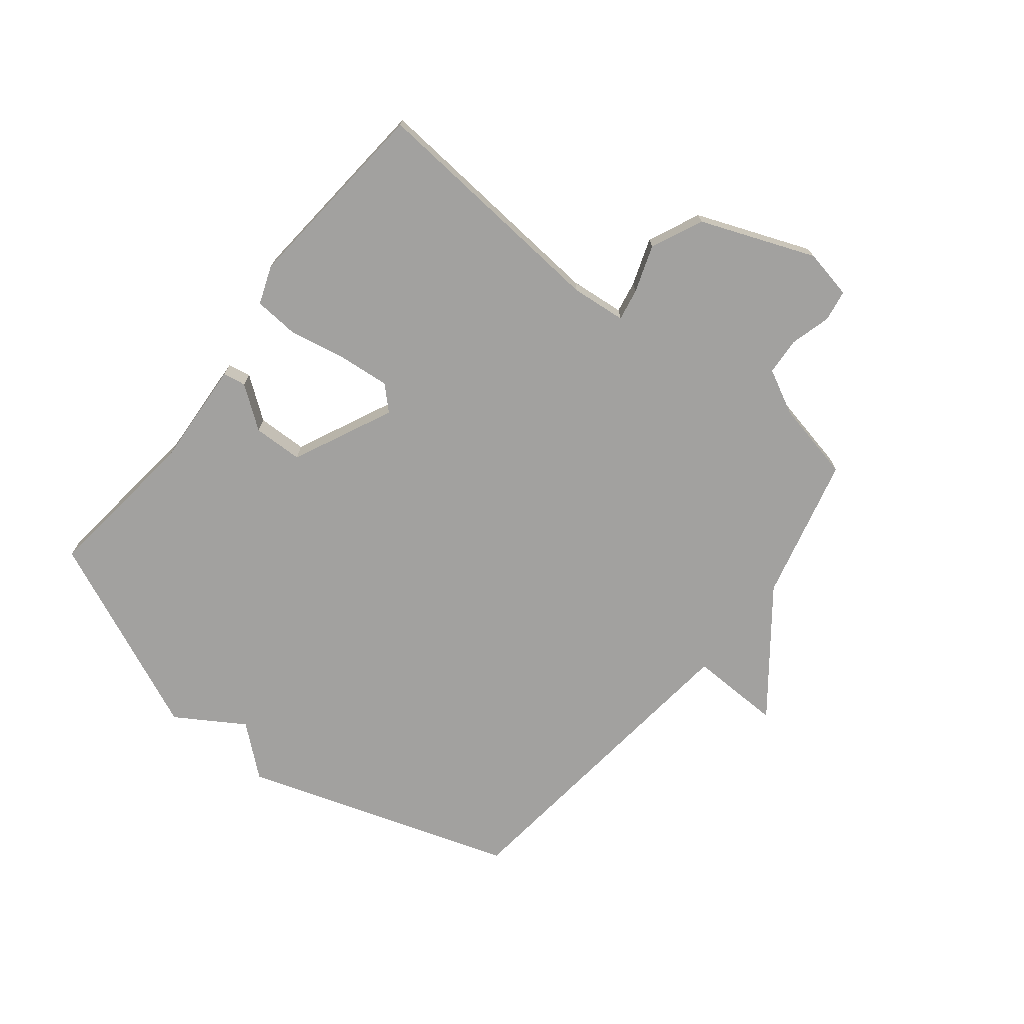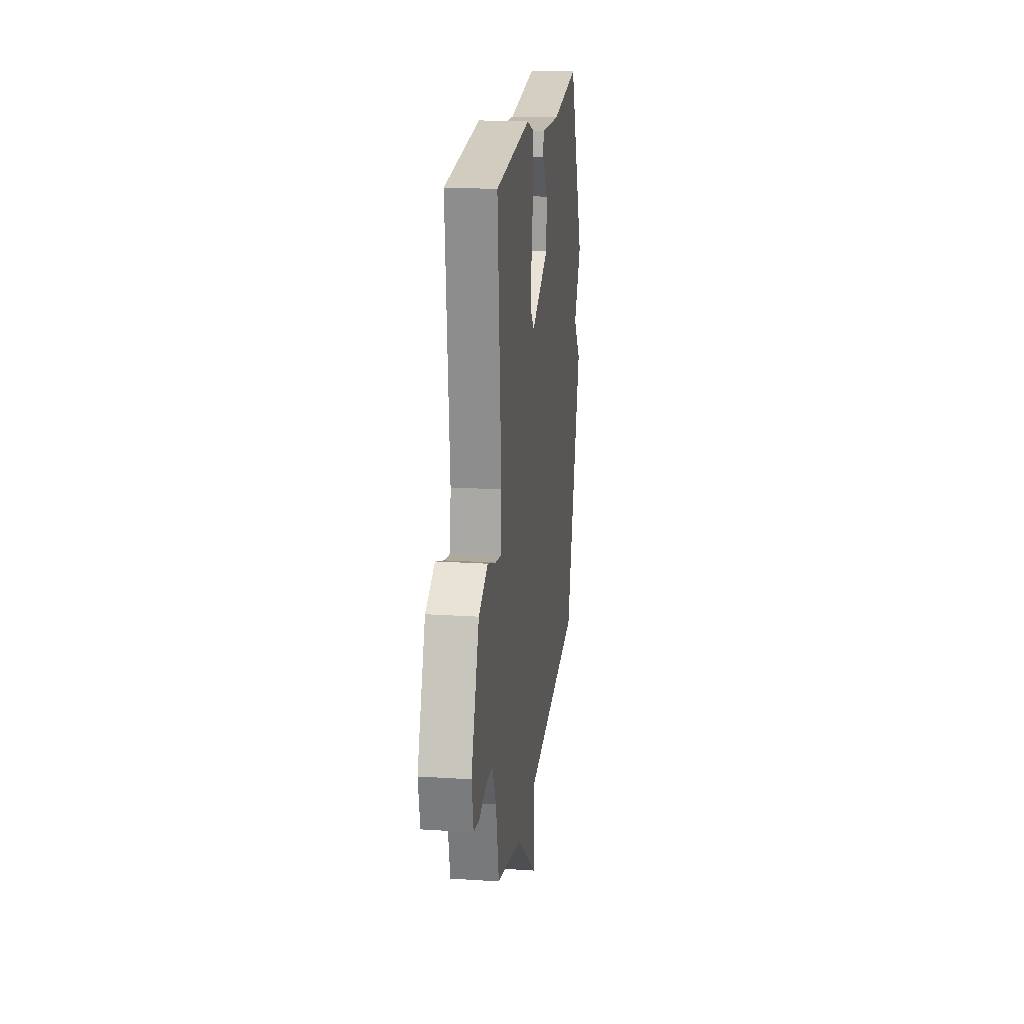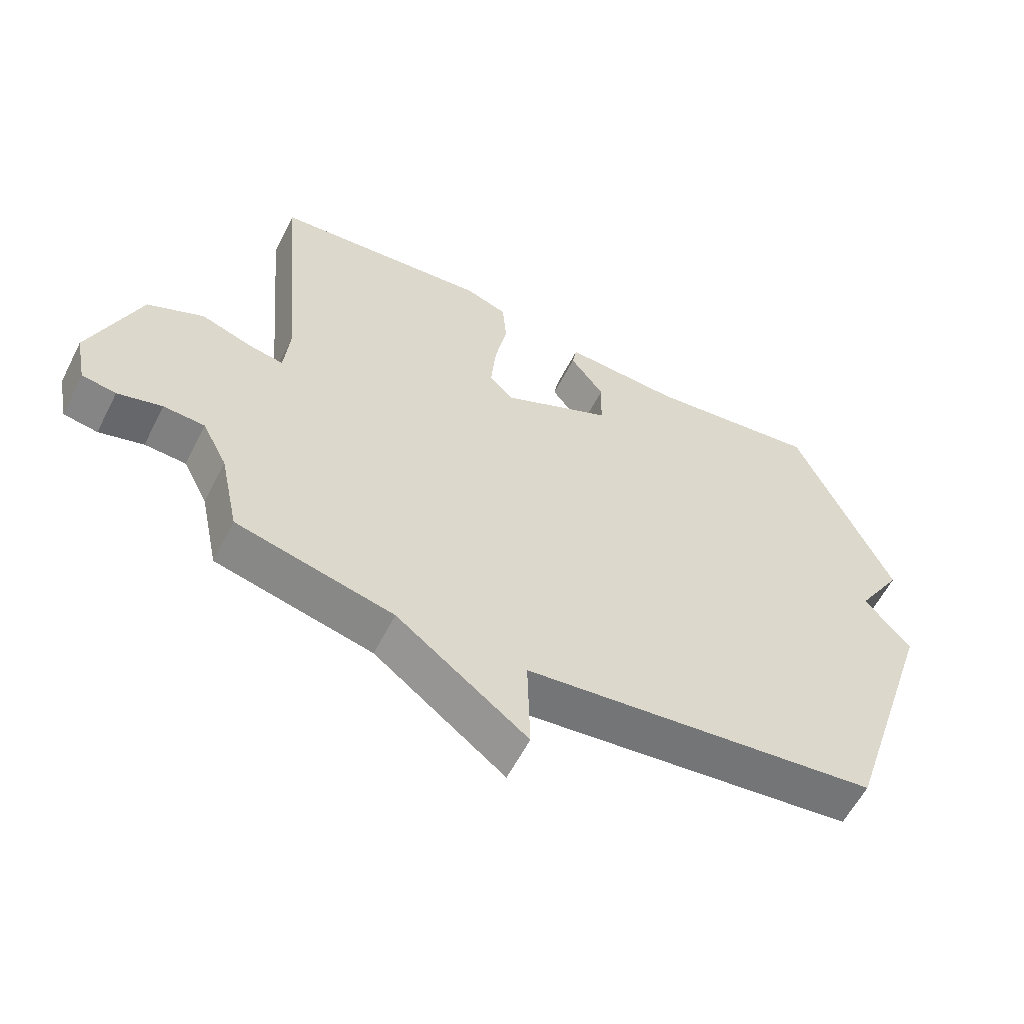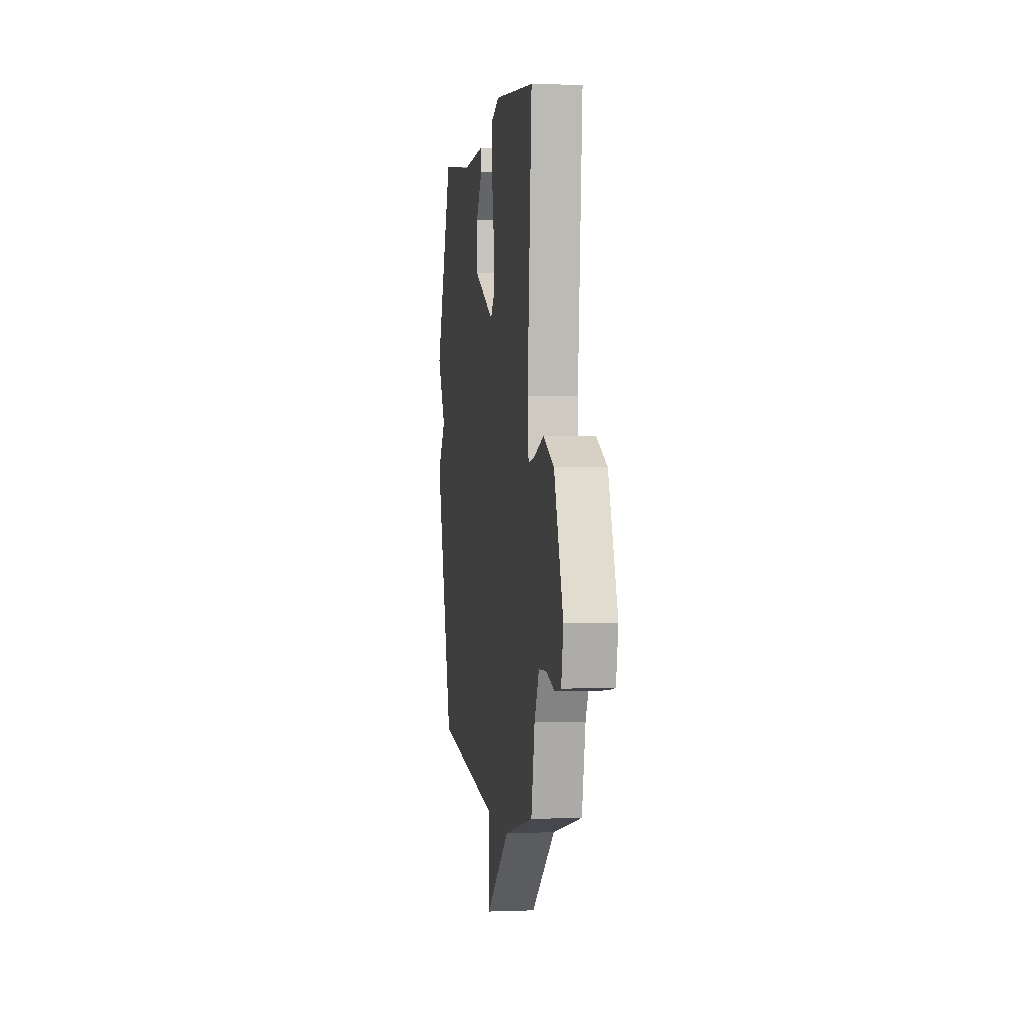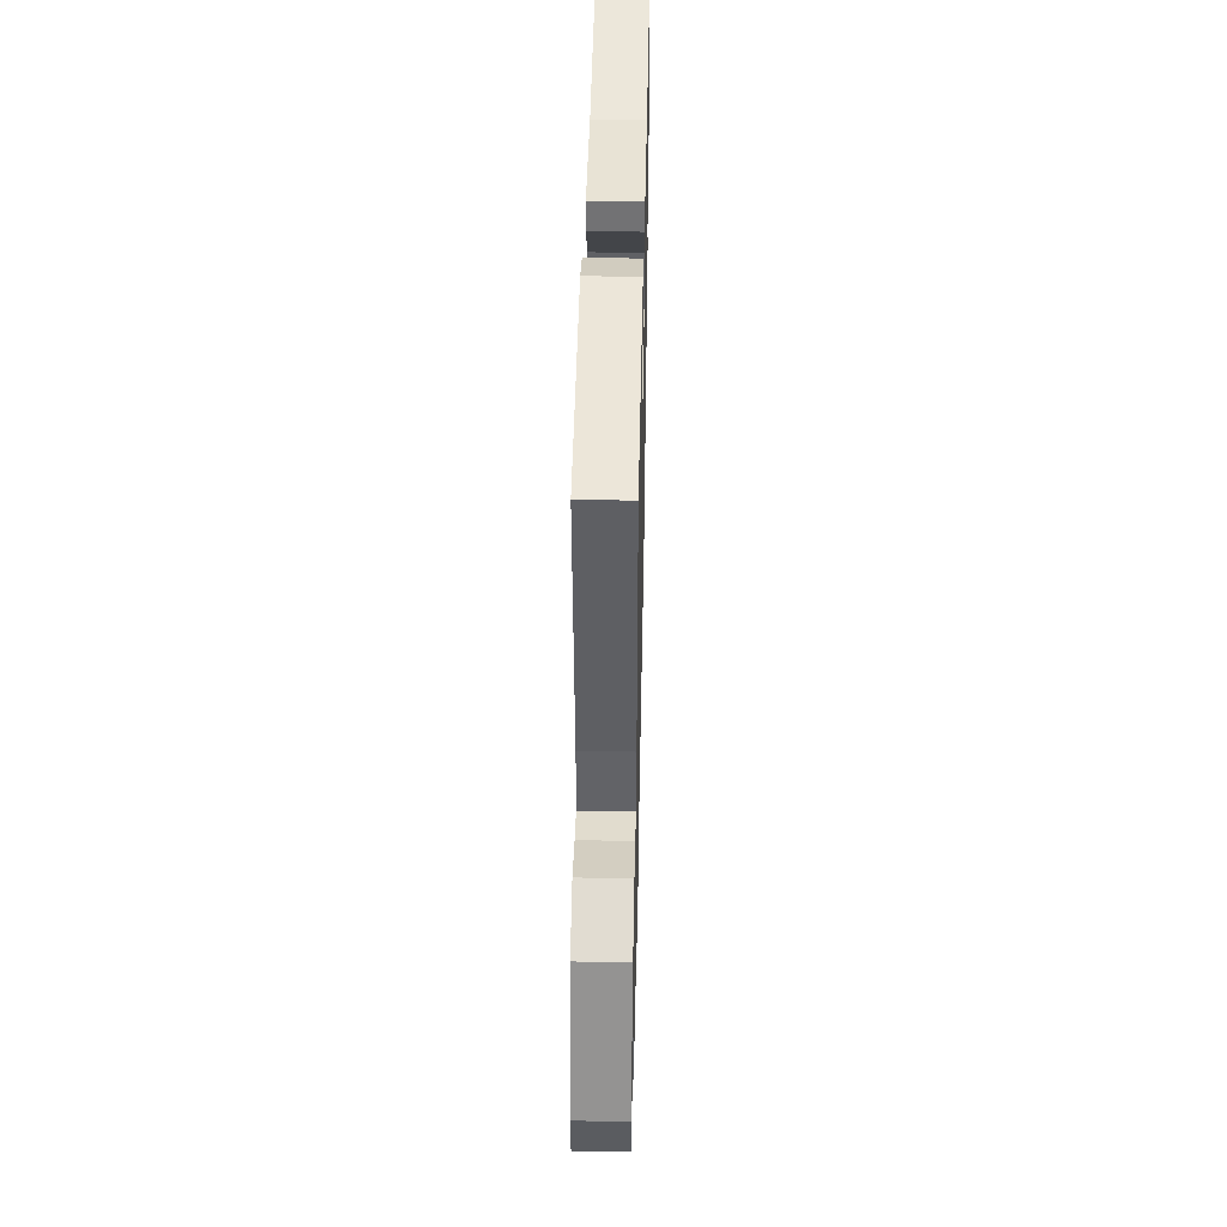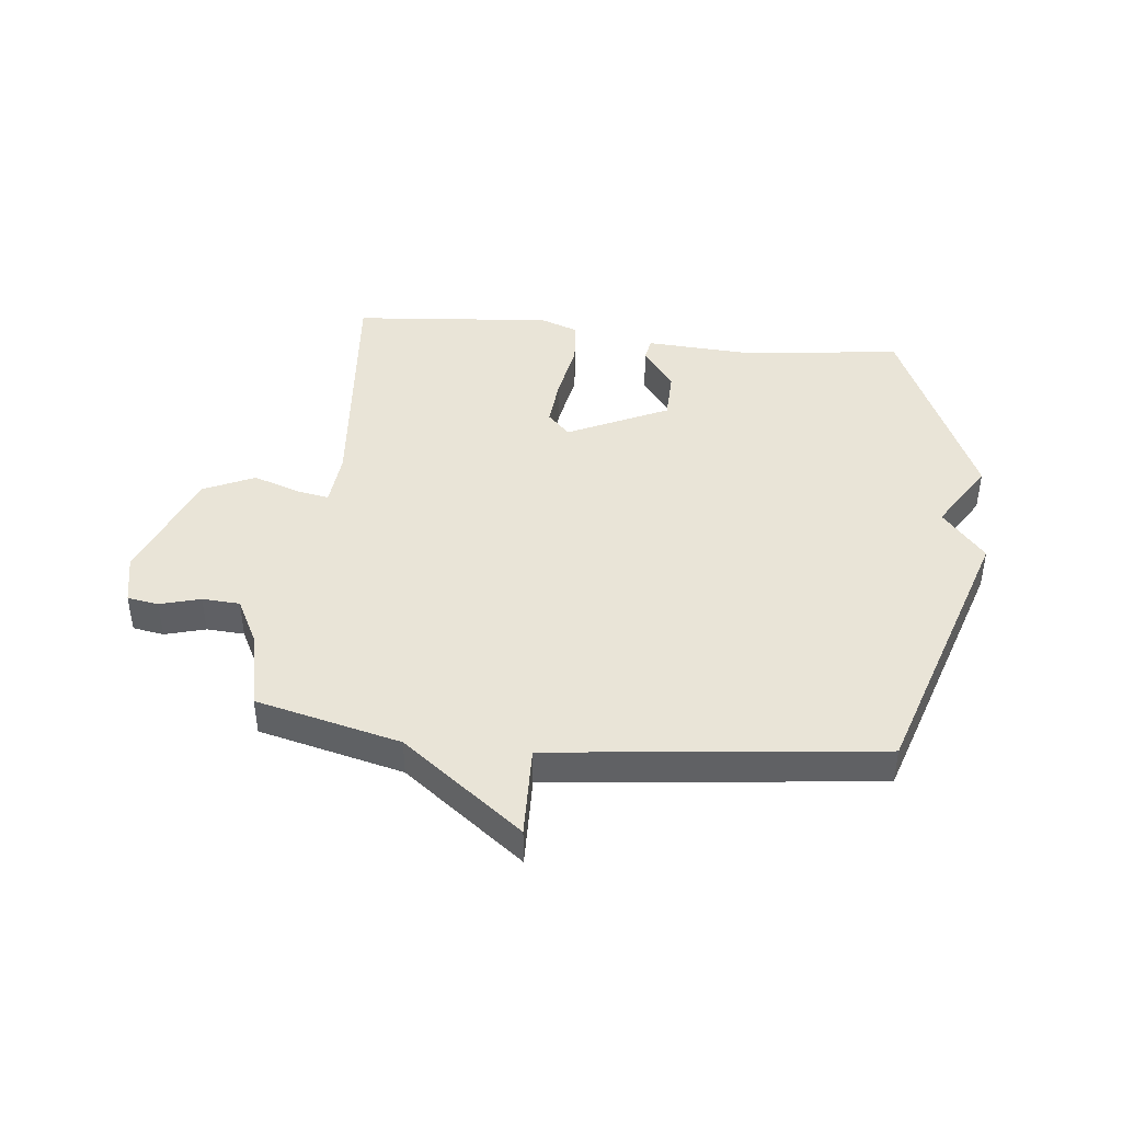
<metadata>
{"format":"obj","ext":"obj","renderer":"f3d","projection":"perspective","resolution":1024,"background":"white","views":[{"elev":-72.2,"azim":51.6,"up":"+Y"},{"elev":19.2,"azim":97.0,"up":"+Z"},{"elev":-58.8,"azim":153.1,"up":"+Z"},{"elev":1.9,"azim":82.0,"up":"+Z"},{"elev":44.4,"azim":91.2,"up":"+Z"},{"elev":43.1,"azim":-174.0,"up":"+Y"}]}
</metadata>
<code>
v -0.5 0.07 -0.5
v -0.65 0.07 -0.039
v -0.578 0.07 0.046
v -0.65 0.07 0.161
v -0.5 0.07 0.5
v -0.231 0.07 0.468
v -0.048 0.07 0.479
v -0.041 0.07 0.44
v -0.094 0.07 0.369
v -0.092 0.07 0.284
v 0.079 0.07 0.204
v 0.117 0.07 0.243
v 0.109 0.07 0.329
v 0.09 0.07 0.427
v 0.096 0.07 0.505
v 0.161 0.07 0.529
v 0.5 0.07 0.5
v 0.464 0.07 0.079
v 0.473 0.07 -0.014
v 0.527 0.07 -0.004
v 0.607 0.07 0.024
v 0.695 0.07 -0.016
v 0.771 0.07 -0.21
v 0.754 0.07 -0.294
v 0.701 0.07 -0.303
v 0.632 0.07 -0.284
v 0.568 0.07 -0.288
v 0.529 0.07 -0.364
v 0.5 0.07 -0.5
v 0.255 0.07 -0.561
v 0.051 0.07 -0.718
v 0.055 0.07 -0.561
v -0.5 0 -0.5
v -0.65 0 -0.039
v -0.578 0 0.046
v -0.65 0 0.161
v -0.5 0 0.5
v -0.231 0 0.468
v -0.048 0 0.479
v -0.041 0 0.44
v -0.094 0 0.369
v -0.092 0 0.284
v 0.079 0 0.204
v 0.117 0 0.243
v 0.109 0 0.329
v 0.09 0 0.427
v 0.096 0 0.505
v 0.161 0 0.529
v 0.5 0 0.5
v 0.464 0 0.079
v 0.473 0 -0.014
v 0.527 0 -0.004
v 0.607 0 0.024
v 0.695 0 -0.016
v 0.771 0 -0.21
v 0.754 0 -0.294
v 0.701 0 -0.303
v 0.632 0 -0.284
v 0.568 0 -0.288
v 0.529 0 -0.364
v 0.5 0 -0.5
v 0.255 0 -0.561
v 0.051 0 -0.718
v 0.055 0 -0.561
f 30 31 32
f 1 2 3
f 32 1 3
f 30 32 3
f 29 30 3
f 28 29 3
f 3 4 5
f 28 3 5
f 27 28 5
f 26 27 5
f 24 25 26
f 23 24 26
f 22 23 26
f 21 22 26
f 20 21 26
f 19 20 26
f 16 17 18
f 15 16 18
f 14 15 18
f 13 14 18
f 12 13 18 19
f 11 12 19 26
f 6 7 8 9
f 6 9 10
f 5 6 10
f 26 5 10
f 10 11 26
f 64 63 62
f 35 34 33
f 35 33 64
f 35 64 62
f 35 62 61
f 35 61 60
f 37 36 35
f 37 35 60
f 37 60 59
f 37 59 58
f 58 57 56
f 58 56 55
f 58 55 54
f 58 54 53
f 58 53 52
f 58 52 51
f 50 49 48
f 50 48 47
f 50 47 46
f 50 46 45
f 51 50 45 44
f 58 51 44 43
f 41 40 39 38
f 42 41 38
f 42 38 37
f 42 37 58
f 58 43 42
f 1 33 34 2
f 2 34 35 3
f 3 35 36 4
f 4 36 37 5
f 5 37 38 6
f 6 38 39 7
f 7 39 40 8
f 8 40 41 9
f 9 41 42 10
f 10 42 43 11
f 11 43 44 12
f 12 44 45 13
f 13 45 46 14
f 14 46 47 15
f 15 47 48 16
f 16 48 49 17
f 17 49 50 18
f 18 50 51 19
f 19 51 52 20
f 20 52 53 21
f 21 53 54 22
f 22 54 55 23
f 23 55 56 24
f 24 56 57 25
f 25 57 58 26
f 26 58 59 27
f 27 59 60 28
f 28 60 61 29
f 29 61 62 30
f 30 62 63 31
f 31 63 64 32
f 32 64 33 1

</code>
